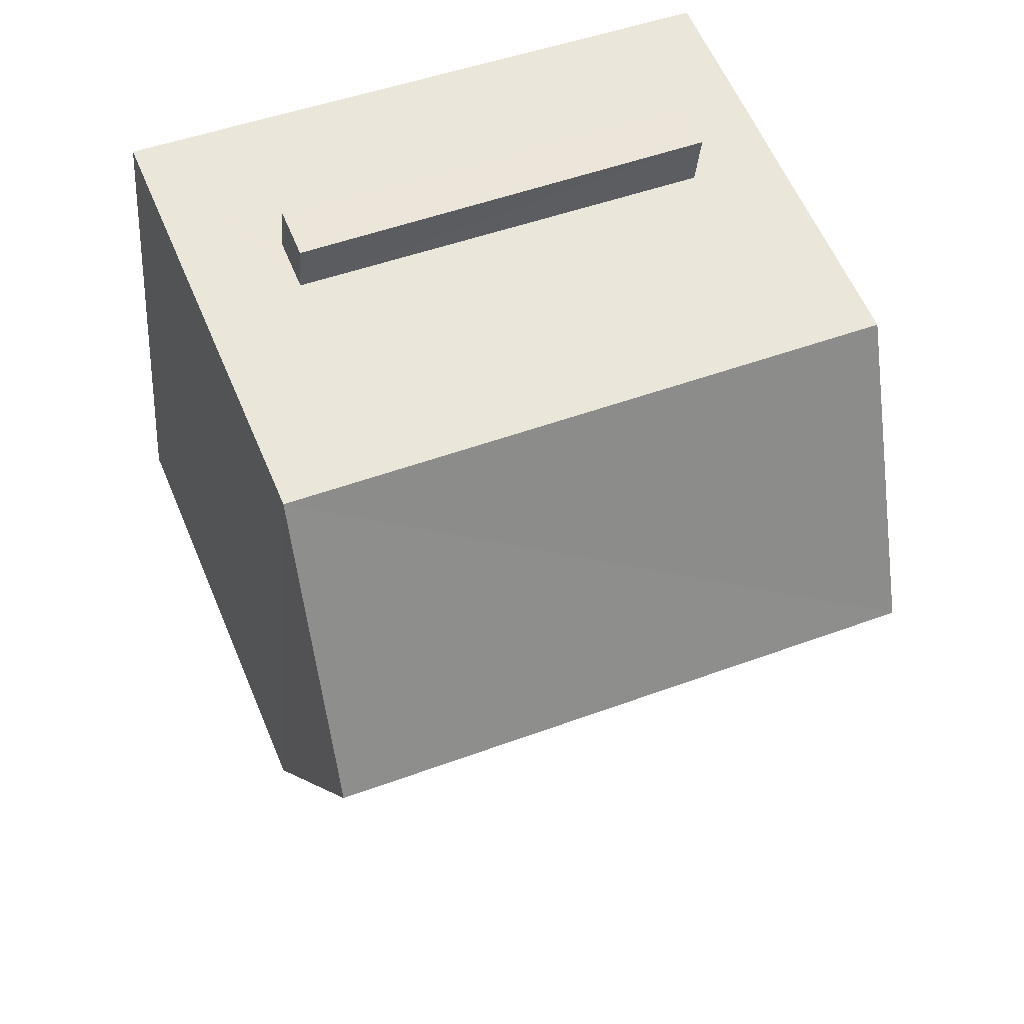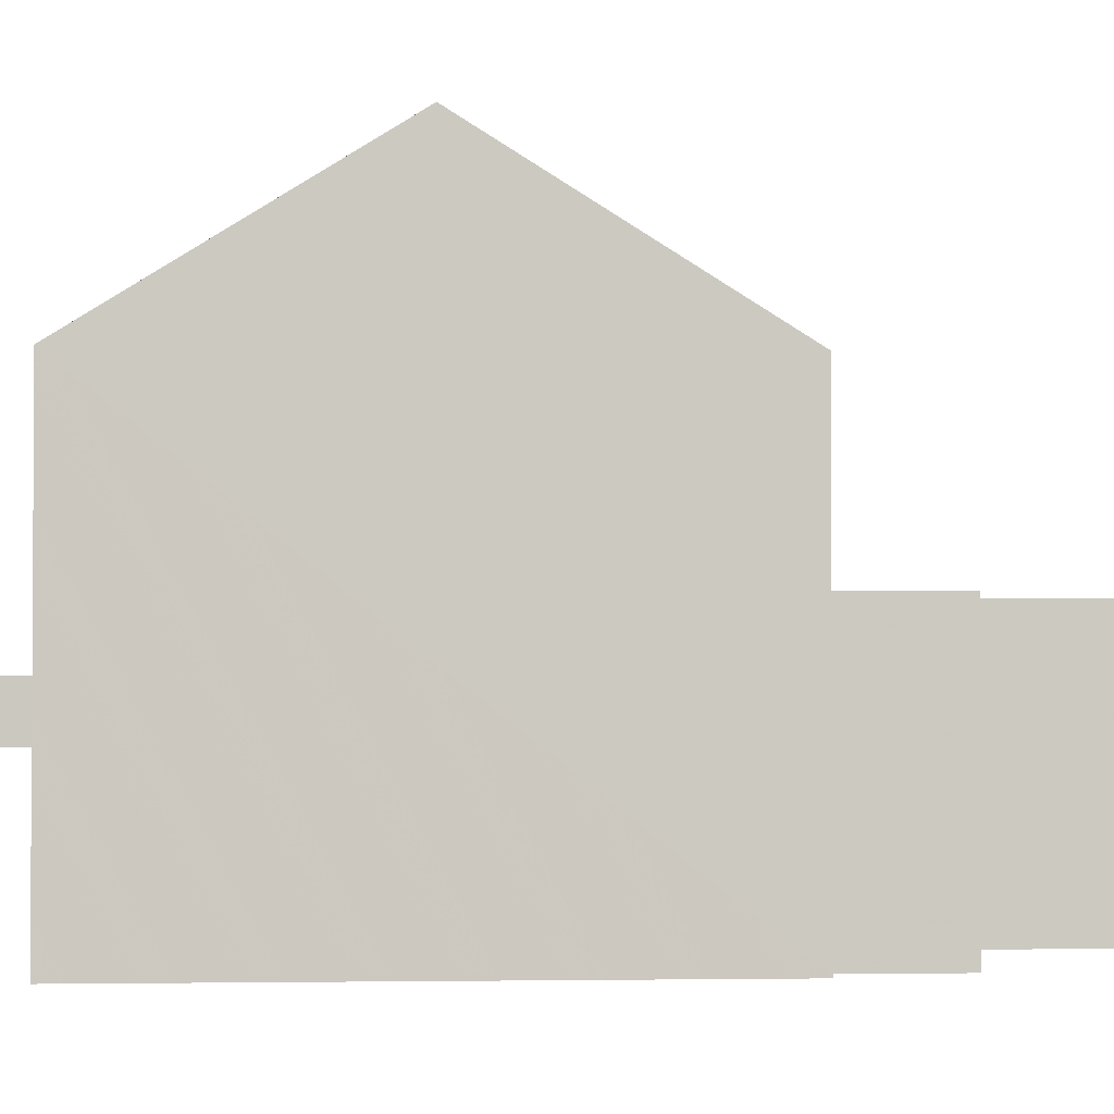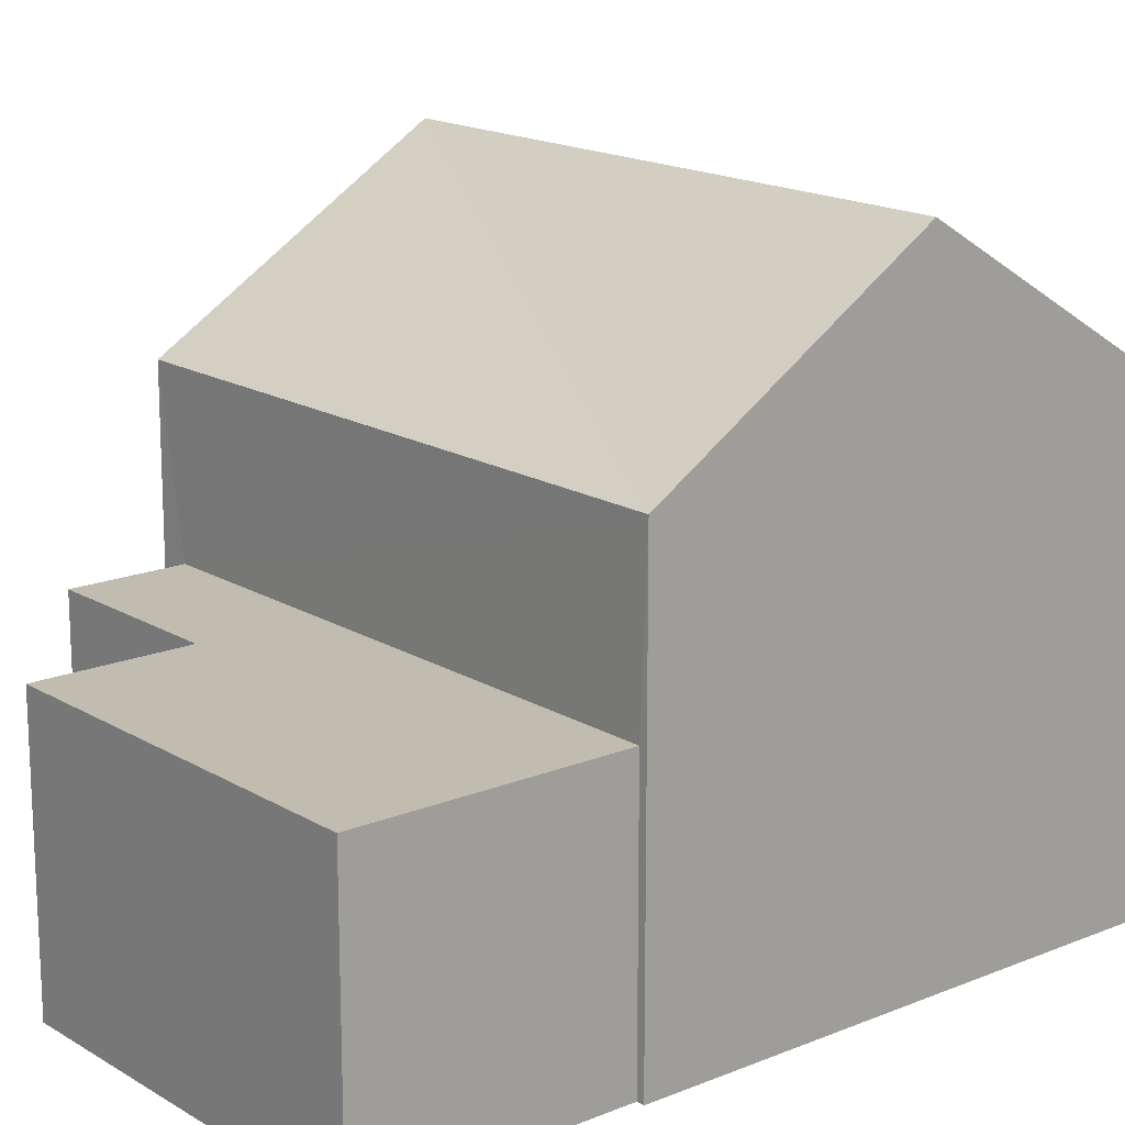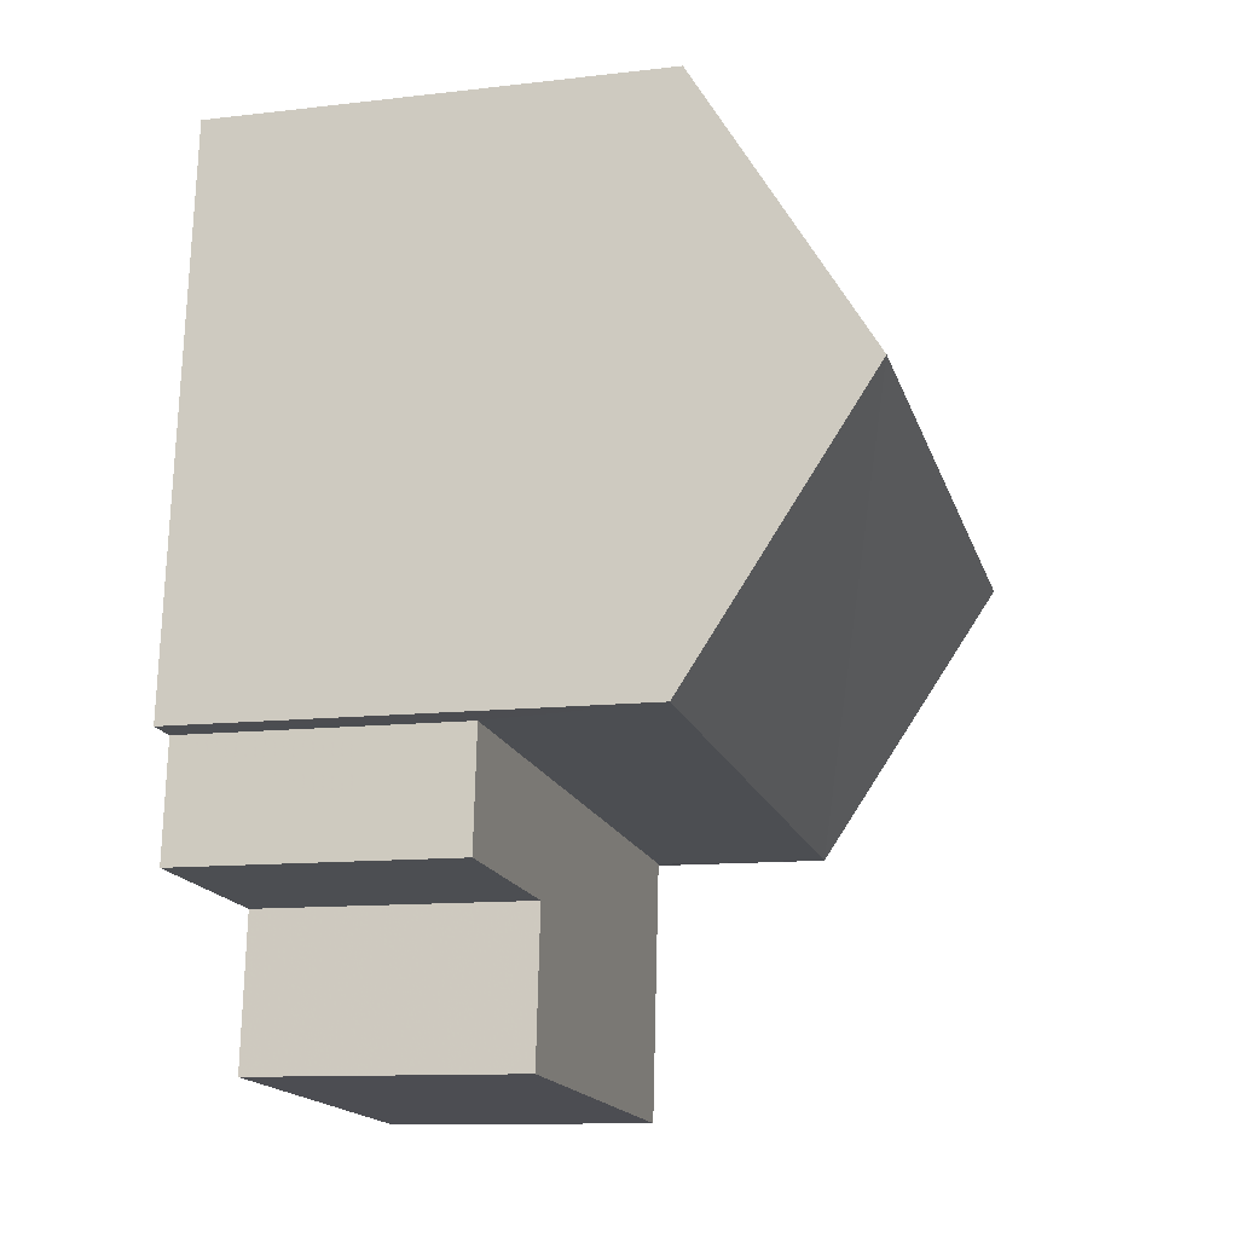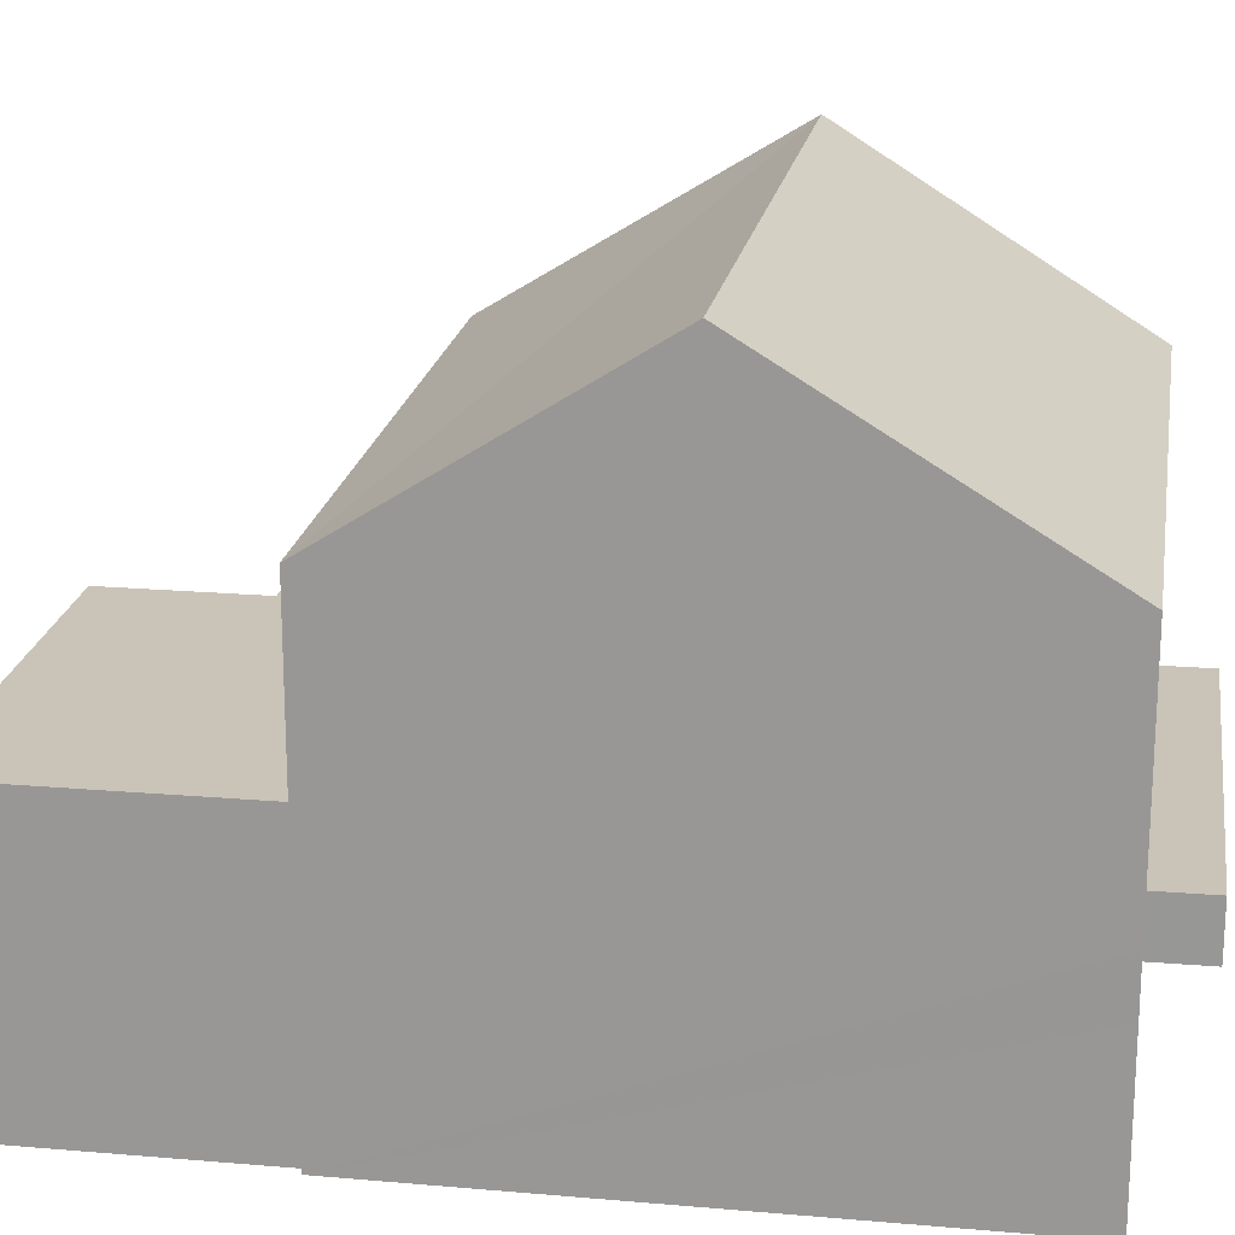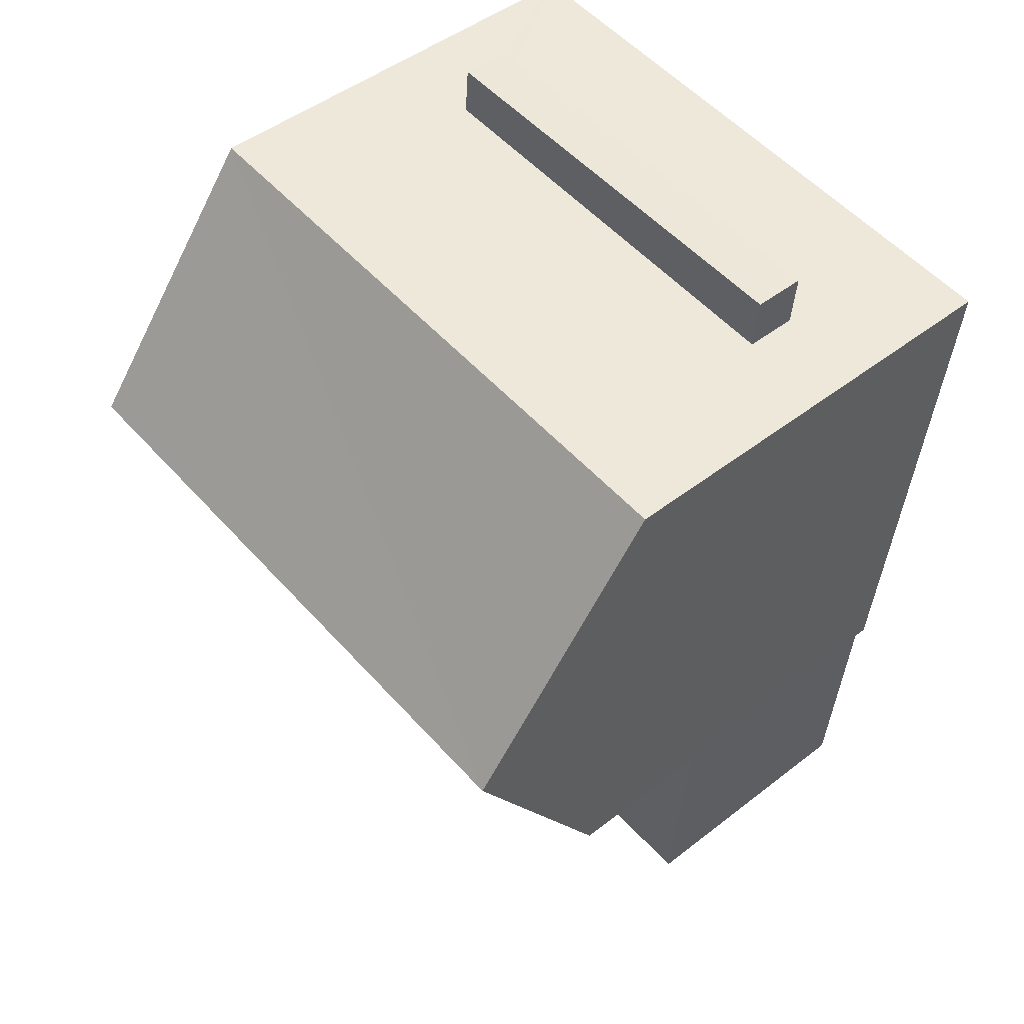
<metadata>
{"format":"obj","ext":"obj","renderer":"f3d","projection":"perspective","resolution":1024,"background":"white","views":[{"elev":59.9,"azim":-22.8,"up":"+Y"},{"elev":-2.2,"azim":-99.5,"up":"+Z"},{"elev":16.5,"azim":45.0,"up":"+Z"},{"elev":-11.6,"azim":-74.4,"up":"+Y"},{"elev":20.0,"azim":93.8,"up":"+Z"},{"elev":47.2,"azim":48.6,"up":"+Y"}]}
</metadata>
<code>
v -8.923e+04 -9.922e+04 7.36
v -8.922e+04 -9.922e+04 7.359
v -8.923e+04 -9.923e+04 7.36
v -8.923e+04 -9.923e+04 7.36
v -8.922e+04 -9.923e+04 7.36
v -8.922e+04 -9.923e+04 7.36
v -8.923e+04 -9.923e+04 7.36
v -8.923e+04 -9.923e+04 7.36
v -8.923e+04 -9.924e+04 7.36
v -8.922e+04 -9.924e+04 7.36
v -8.923e+04 -9.922e+04 9.514
v -8.923e+04 -9.922e+04 9.514
v -8.922e+04 -9.922e+04 9.513
v -8.922e+04 -9.922e+04 9.513
v -8.923e+04 -9.923e+04 15.63
v -8.922e+04 -9.923e+04 15.63
v -8.923e+04 -9.922e+04 13.3
v -8.923e+04 -9.922e+04 10.21
v -8.922e+04 -9.922e+04 10.21
v -8.923e+04 -9.922e+04 10.21
v -8.922e+04 -9.922e+04 10.21
v -8.922e+04 -9.922e+04 13.3
v -8.922e+04 -9.923e+04 13.3
v -8.923e+04 -9.923e+04 13.3
v -8.923e+04 -9.924e+04 11.03
v -8.922e+04 -9.924e+04 11.03
v -8.923e+04 -9.923e+04 11.03
v -8.922e+04 -9.923e+04 11.03
v -8.923e+04 -9.923e+04 11.03
v -8.923e+04 -9.923e+04 11.03
v -8.922e+04 -9.922e+04 9.513
v -8.922e+04 -9.922e+04 10.21
f 1 2 3
f 1 3 4
f 2 5 6
f 7 3 8
f 9 8 10
f 8 6 10
f 2 6 3
f 3 6 8
f 11 12 13
f 14 11 13
f 15 16 17
f 18 19 20
f 18 21 19
f 17 16 22
f 16 15 23
f 23 15 24
f 25 26 27
f 26 28 27
f 27 29 30
f 27 28 29
f 2 31 5
f 5 32 23
f 32 22 23
f 31 32 5
f 14 13 19
f 21 14 19
f 27 7 8
f 27 30 7
f 27 8 9
f 25 27 9
f 18 20 12
f 11 18 12
f 29 4 3
f 4 29 24
f 24 29 23
f 5 28 6
f 23 28 5
f 29 28 23
f 15 17 24
f 17 22 18
f 17 18 1
f 11 2 1
f 22 32 21
f 14 31 2
f 18 22 21
f 11 14 2
f 18 11 1
f 12 19 13
f 12 20 19
f 26 9 10
f 26 25 9
f 16 23 22
f 21 32 31
f 14 21 31
f 17 1 4
f 24 17 4
f 28 26 10
f 6 28 10
f 3 7 30
f 29 3 30

</code>
